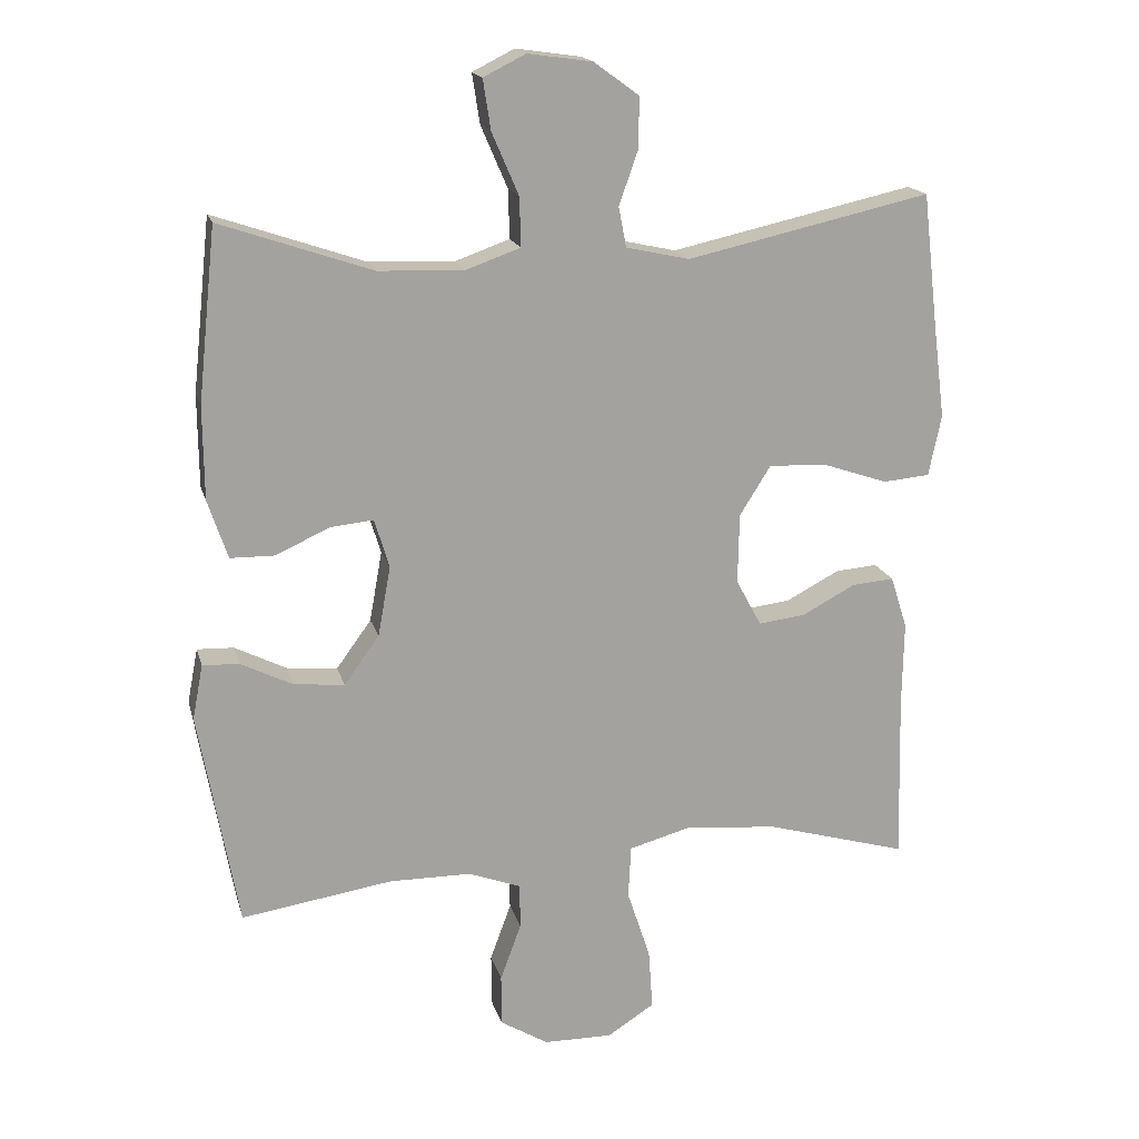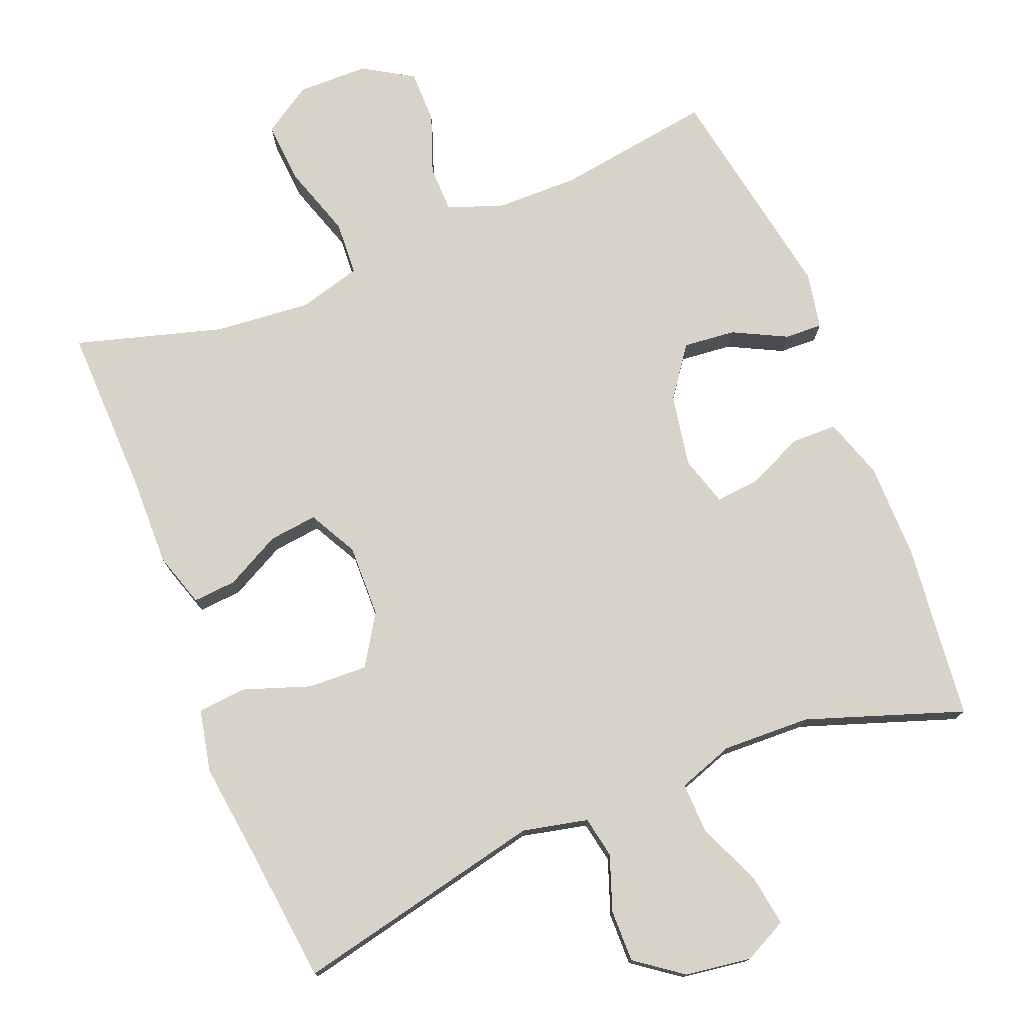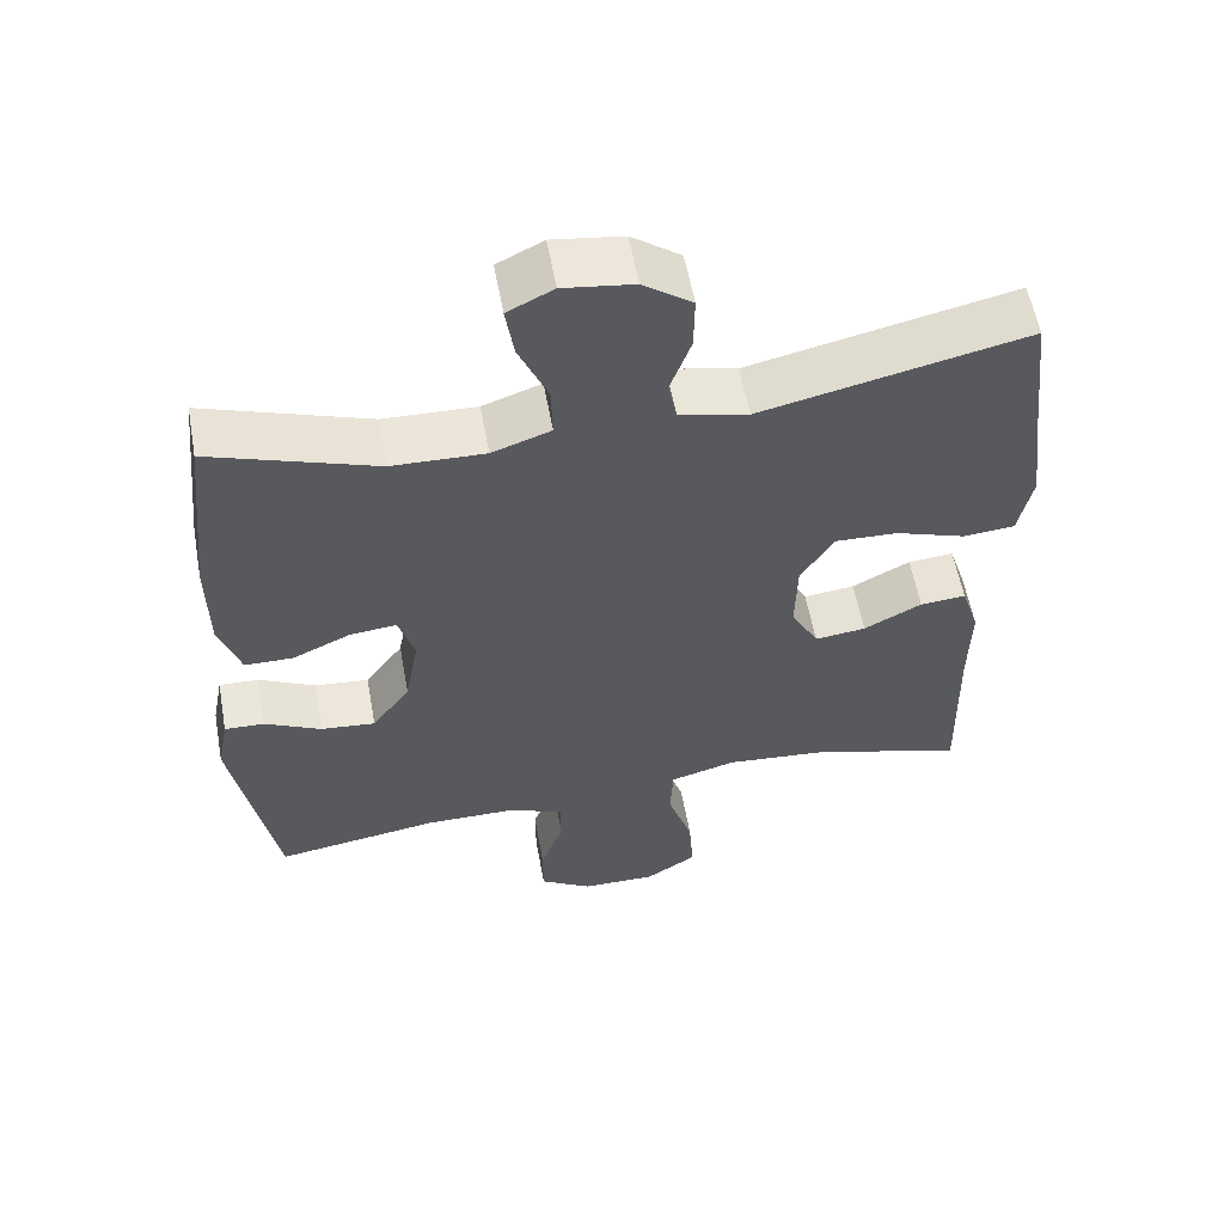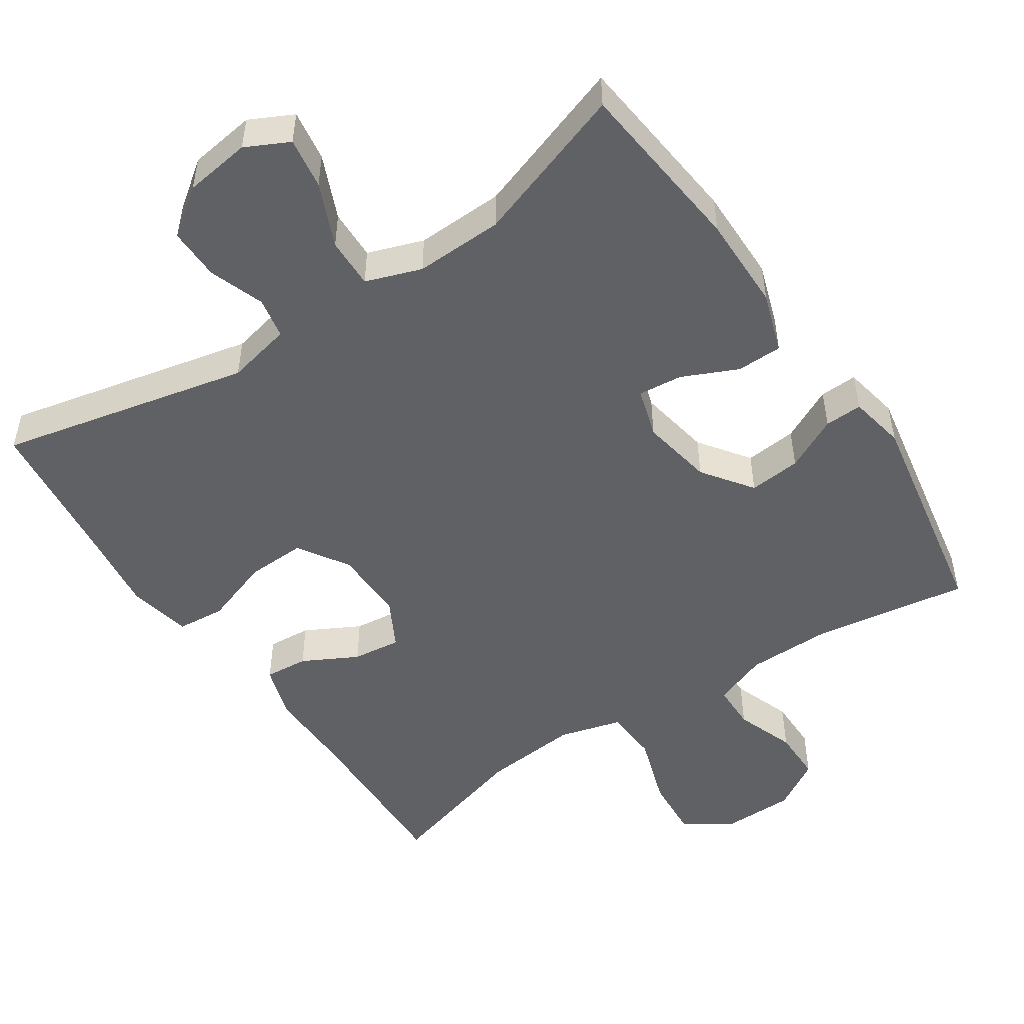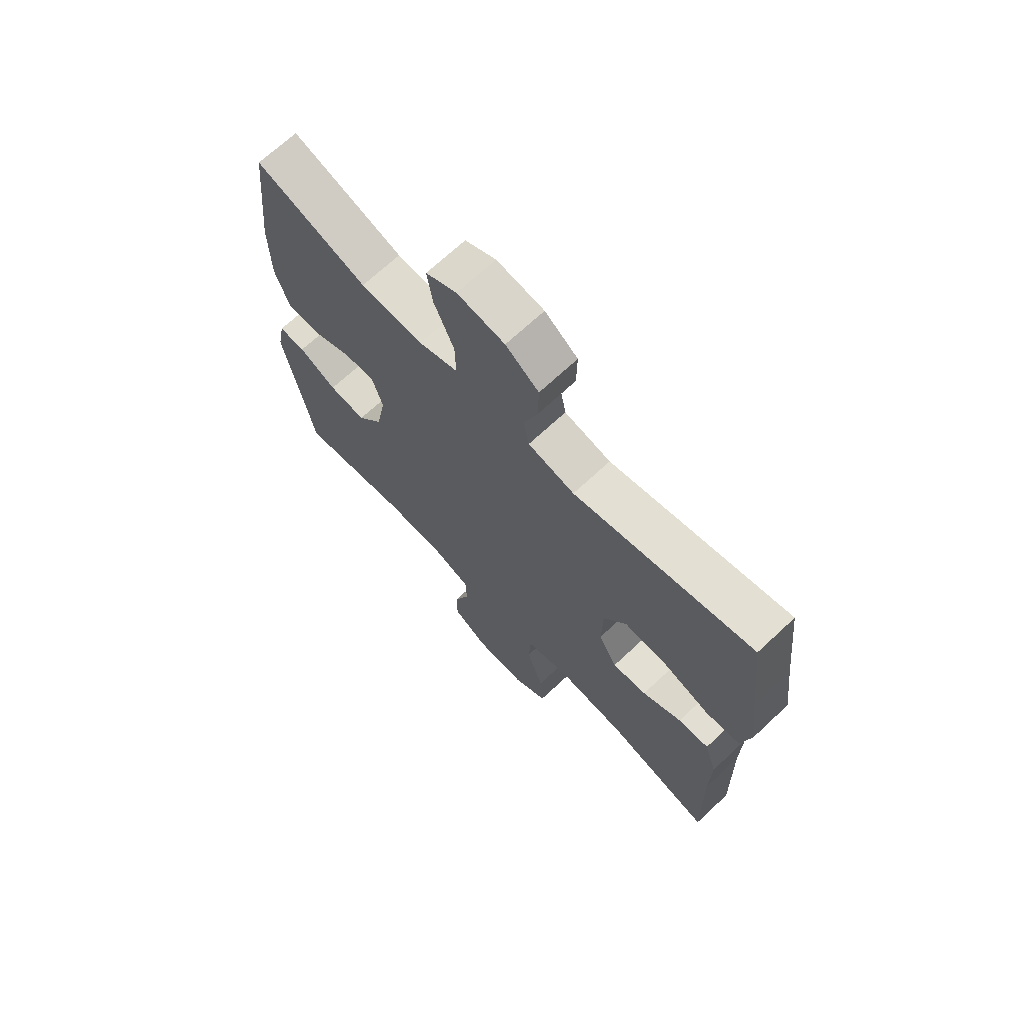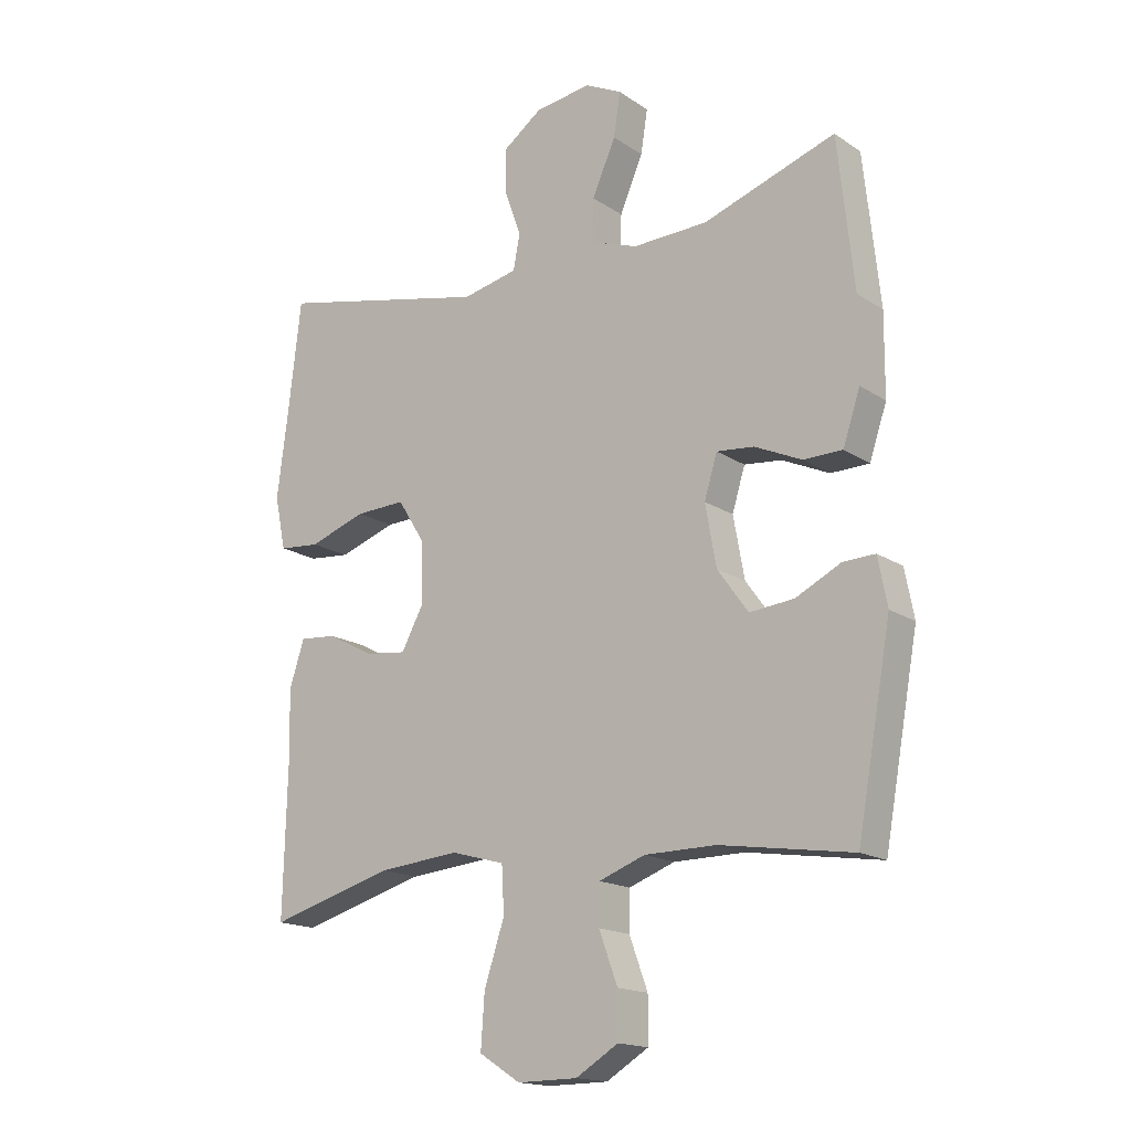
<metadata>
{"format":"obj","ext":"obj","renderer":"f3d","projection":"perspective","resolution":1024,"background":"white","views":[{"elev":17.4,"azim":166.0,"up":"+Z"},{"elev":76.1,"azim":-21.8,"up":"+Y"},{"elev":57.6,"azim":169.7,"up":"+Z"},{"elev":-50.2,"azim":33.8,"up":"+Y"},{"elev":69.3,"azim":-133.1,"up":"+Z"},{"elev":-16.6,"azim":37.1,"up":"+Z"}]}
</metadata>
<code>
v -0.5 0.07 0.5
v -0.153 0.07 0.423
v -0.063 0.07 0.443
v -0.052 0.07 0.5
v -0.079 0.07 0.576
v -0.08 0.07 0.648
v -0.016 0.07 0.695
v 0.076 0.07 0.708
v 0.136 0.07 0.678
v 0.125 0.07 0.607
v 0.087 0.07 0.519
v 0.085 0.07 0.449
v 0.162 0.07 0.422
v 0.284 0.07 0.426
v 0.5 0.07 0.5
v 0.526 0.07 0.255
v 0.525 0.07 0.123
v 0.497 0.07 0.039
v 0.434 0.07 0.038
v 0.357 0.07 0.073
v 0.296 0.07 0.079
v 0.275 0.07 0.01
v 0.293 0.07 -0.09
v 0.343 0.07 -0.159
v 0.415 0.07 -0.152
v 0.489 0.07 -0.115
v 0.541 0.07 -0.113
v 0.556 0.07 -0.191
v 0.5 0.07 -0.5
v 0.284 0.07 -0.467
v 0.168 0.07 -0.468
v 0.093 0.07 -0.496
v 0.092 0.07 -0.56
v 0.122 0.07 -0.642
v 0.122 0.07 -0.715
v 0.053 0.07 -0.757
v -0.045 0.07 -0.758
v -0.112 0.07 -0.715
v -0.106 0.07 -0.629
v -0.073 0.07 -0.529
v -0.077 0.07 -0.454
v -0.164 0.07 -0.43
v -0.297 0.07 -0.442
v -0.5 0.07 -0.5
v -0.494 0.07 -0.261
v -0.496 0.07 -0.14
v -0.472 0.07 -0.065
v -0.412 0.07 -0.07
v -0.336 0.07 -0.11
v -0.269 0.07 -0.118
v -0.233 0.07 -0.051
v -0.235 0.07 0.049
v -0.279 0.07 0.119
v -0.361 0.07 0.116
v -0.454 0.07 0.084
v -0.521 0.07 0.09
v -0.539 0.07 0.177
v -0.522 0.07 0.31
v -0.5 0 0.5
v -0.153 0 0.423
v -0.063 0 0.443
v -0.052 0 0.5
v -0.079 0 0.576
v -0.08 0 0.648
v -0.016 0 0.695
v 0.076 0 0.708
v 0.136 0 0.678
v 0.125 0 0.607
v 0.087 0 0.519
v 0.085 0 0.449
v 0.162 0 0.422
v 0.284 0 0.426
v 0.5 0 0.5
v 0.526 0 0.255
v 0.525 0 0.123
v 0.497 0 0.039
v 0.434 0 0.038
v 0.357 0 0.073
v 0.296 0 0.079
v 0.275 0 0.01
v 0.293 0 -0.09
v 0.343 0 -0.159
v 0.415 0 -0.152
v 0.489 0 -0.115
v 0.541 0 -0.113
v 0.556 0 -0.191
v 0.5 0 -0.5
v 0.284 0 -0.467
v 0.168 0 -0.468
v 0.093 0 -0.496
v 0.092 0 -0.56
v 0.122 0 -0.642
v 0.122 0 -0.715
v 0.053 0 -0.757
v -0.045 0 -0.758
v -0.112 0 -0.715
v -0.106 0 -0.629
v -0.073 0 -0.529
v -0.077 0 -0.454
v -0.164 0 -0.43
v -0.297 0 -0.442
v -0.5 0 -0.5
v -0.494 0 -0.261
v -0.496 0 -0.14
v -0.472 0 -0.065
v -0.412 0 -0.07
v -0.336 0 -0.11
v -0.269 0 -0.118
v -0.233 0 -0.051
v -0.235 0 0.049
v -0.279 0 0.119
v -0.361 0 0.116
v -0.454 0 0.084
v -0.521 0 0.09
v -0.539 0 0.177
v -0.522 0 0.31
f 56 57 58
f 55 56 58
f 54 55 58
f 58 1 2
f 54 58 2
f 53 54 2
f 52 53 2 3
f 51 52 3
f 47 48 49
f 46 47 49
f 45 46 49
f 45 49 50
f 44 45 50
f 43 44 50
f 42 43 50 51
f 38 39 40
f 37 38 40
f 36 37 40
f 35 36 40
f 34 35 40
f 33 34 40
f 32 33 40 41
f 42 51 3
f 41 42 3
f 32 41 3
f 31 32 3
f 28 29 30
f 27 28 30
f 26 27 30
f 25 26 30
f 18 19 20
f 17 18 20
f 16 17 20
f 15 16 20
f 14 15 20
f 13 14 20 21
f 12 13 21 22
f 9 10 11
f 8 9 11
f 7 8 11
f 6 7 11
f 5 6 11
f 4 5 11
f 4 11 12
f 12 22 23
f 4 12 23
f 3 4 23
f 24 25 30 31
f 23 24 31
f 3 23 31
f 116 115 114
f 116 114 113
f 116 113 112
f 60 59 116
f 60 116 112
f 60 112 111
f 61 60 111 110
f 61 110 109
f 107 106 105
f 107 105 104
f 107 104 103
f 108 107 103
f 108 103 102
f 108 102 101
f 109 108 101 100
f 98 97 96
f 98 96 95
f 98 95 94
f 98 94 93
f 98 93 92
f 98 92 91
f 99 98 91 90
f 61 109 100
f 61 100 99
f 61 99 90
f 61 90 89
f 88 87 86
f 88 86 85
f 88 85 84
f 88 84 83
f 78 77 76
f 78 76 75
f 78 75 74
f 78 74 73
f 78 73 72
f 79 78 72 71
f 80 79 71 70
f 69 68 67
f 69 67 66
f 69 66 65
f 69 65 64
f 69 64 63
f 69 63 62
f 70 69 62
f 81 80 70
f 81 70 62
f 81 62 61
f 89 88 83 82
f 89 82 81
f 89 81 61
f 1 59 60 2
f 2 60 61 3
f 3 61 62 4
f 4 62 63 5
f 5 63 64 6
f 6 64 65 7
f 7 65 66 8
f 8 66 67 9
f 9 67 68 10
f 10 68 69 11
f 11 69 70 12
f 12 70 71 13
f 13 71 72 14
f 14 72 73 15
f 15 73 74 16
f 16 74 75 17
f 17 75 76 18
f 18 76 77 19
f 19 77 78 20
f 20 78 79 21
f 21 79 80 22
f 22 80 81 23
f 23 81 82 24
f 24 82 83 25
f 25 83 84 26
f 26 84 85 27
f 27 85 86 28
f 28 86 87 29
f 29 87 88 30
f 30 88 89 31
f 31 89 90 32
f 32 90 91 33
f 33 91 92 34
f 34 92 93 35
f 35 93 94 36
f 36 94 95 37
f 37 95 96 38
f 38 96 97 39
f 39 97 98 40
f 40 98 99 41
f 41 99 100 42
f 42 100 101 43
f 43 101 102 44
f 44 102 103 45
f 45 103 104 46
f 46 104 105 47
f 47 105 106 48
f 48 106 107 49
f 49 107 108 50
f 50 108 109 51
f 51 109 110 52
f 52 110 111 53
f 53 111 112 54
f 54 112 113 55
f 55 113 114 56
f 56 114 115 57
f 57 115 116 58
f 58 116 59 1

</code>
